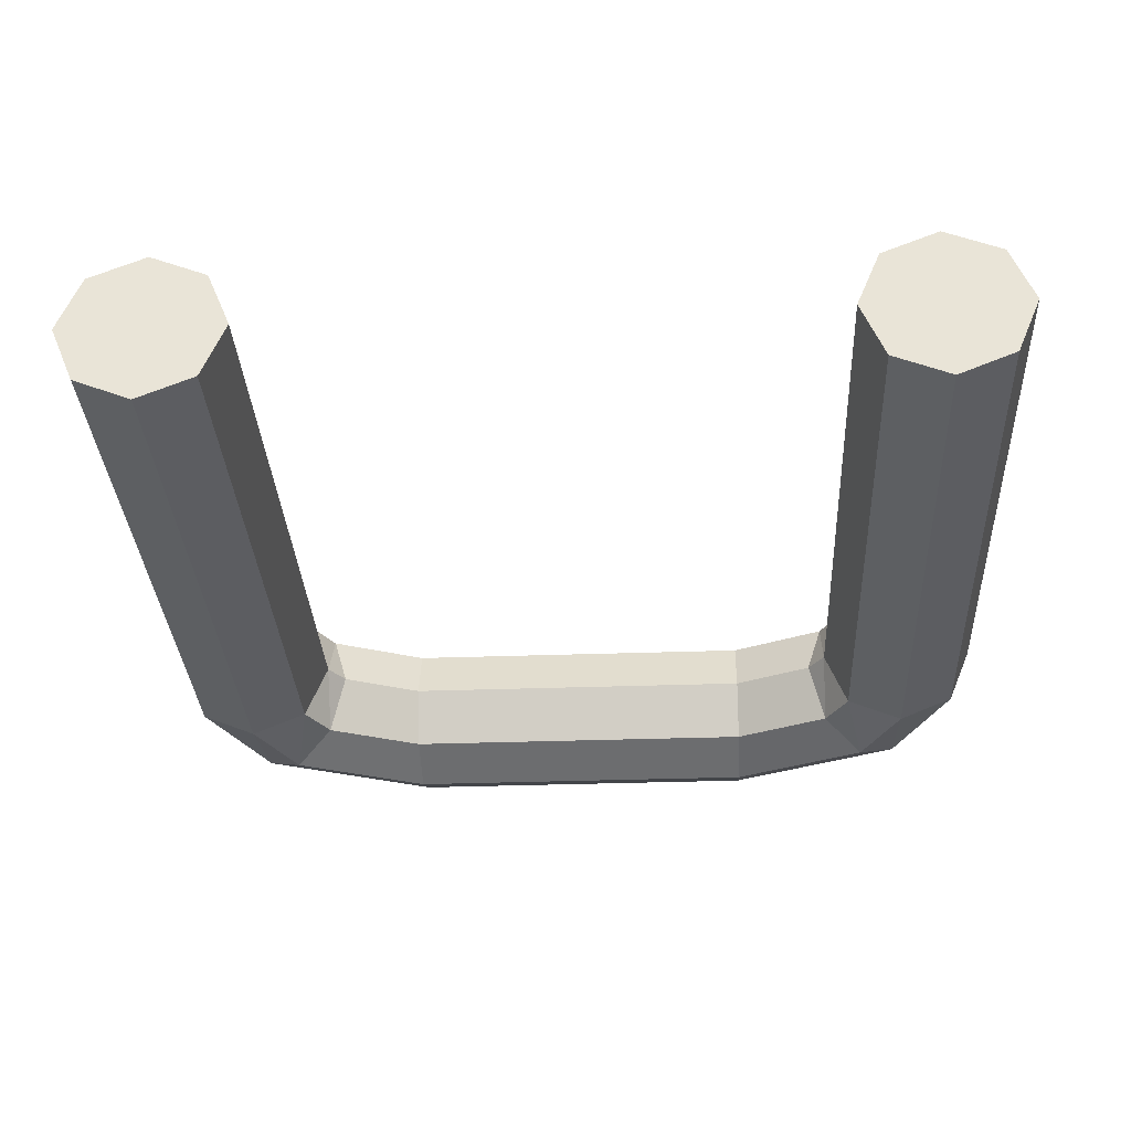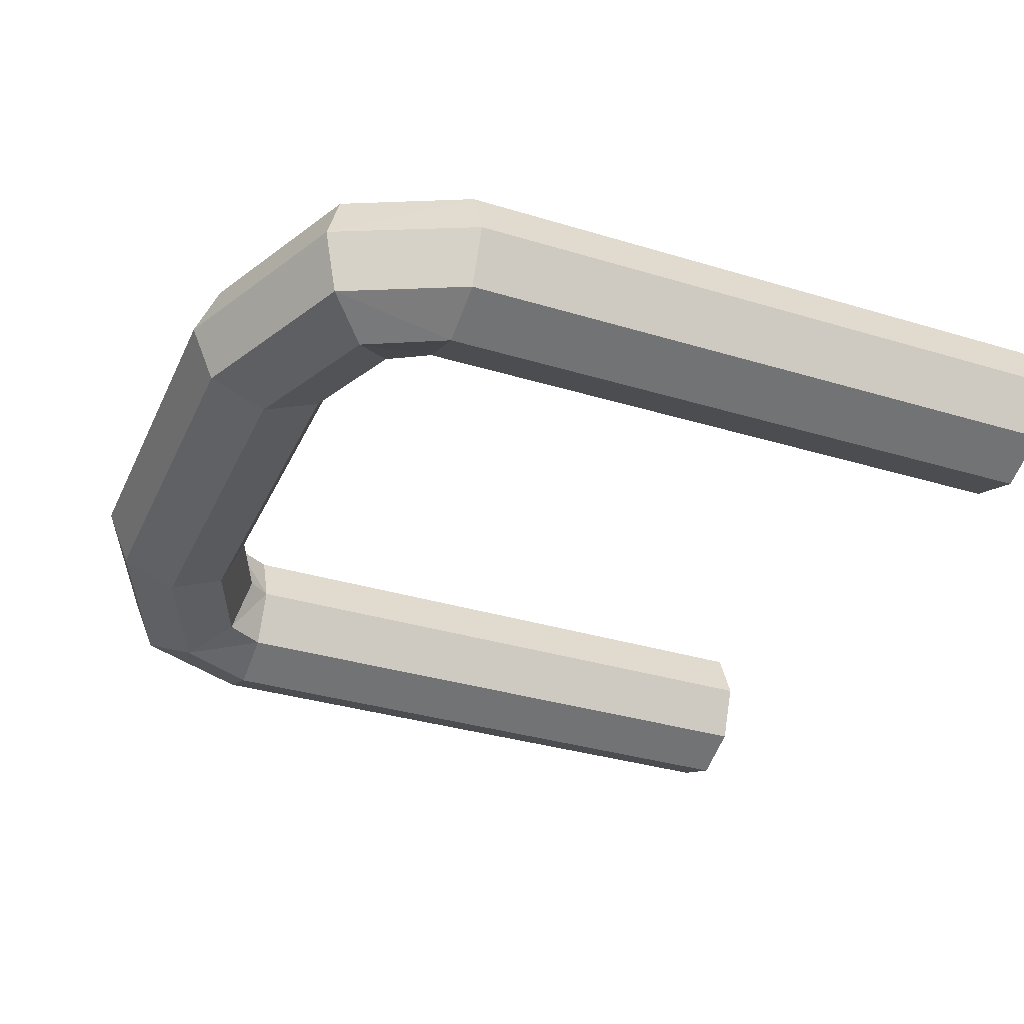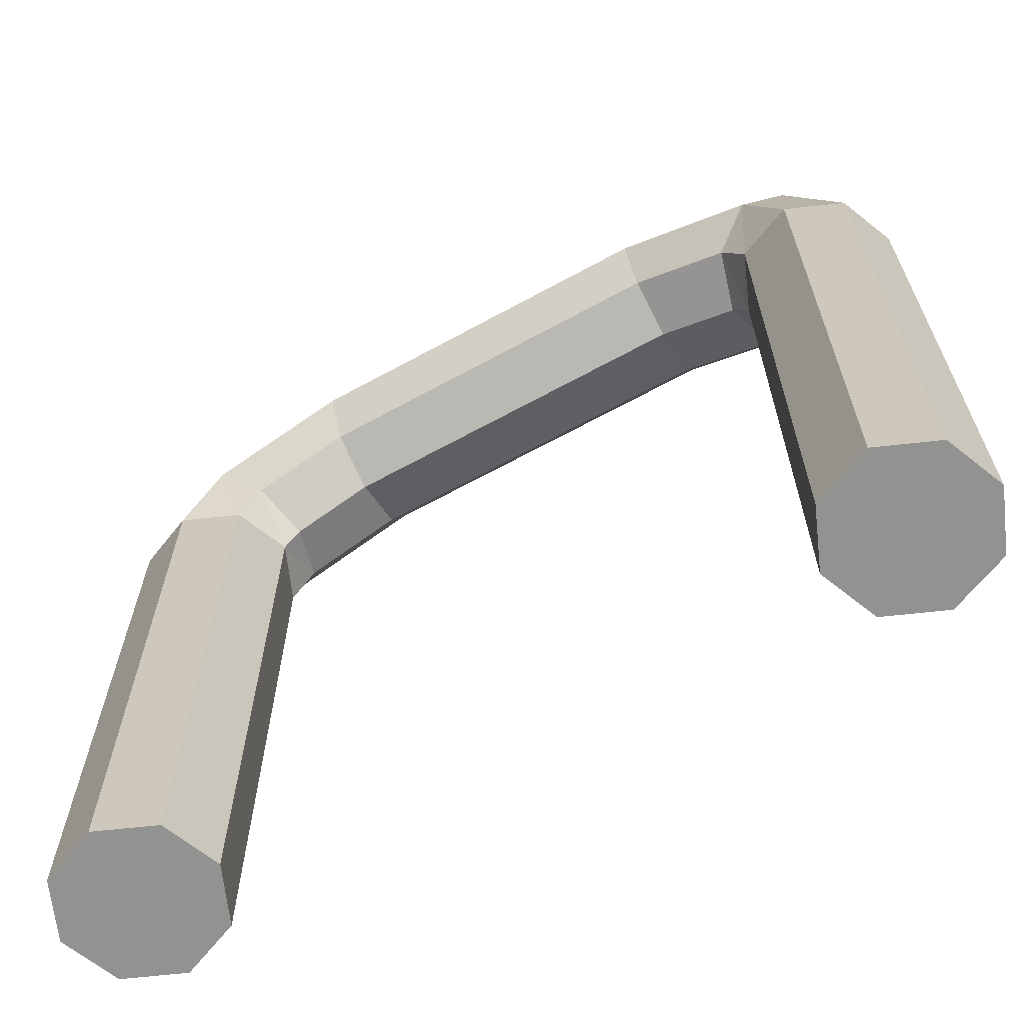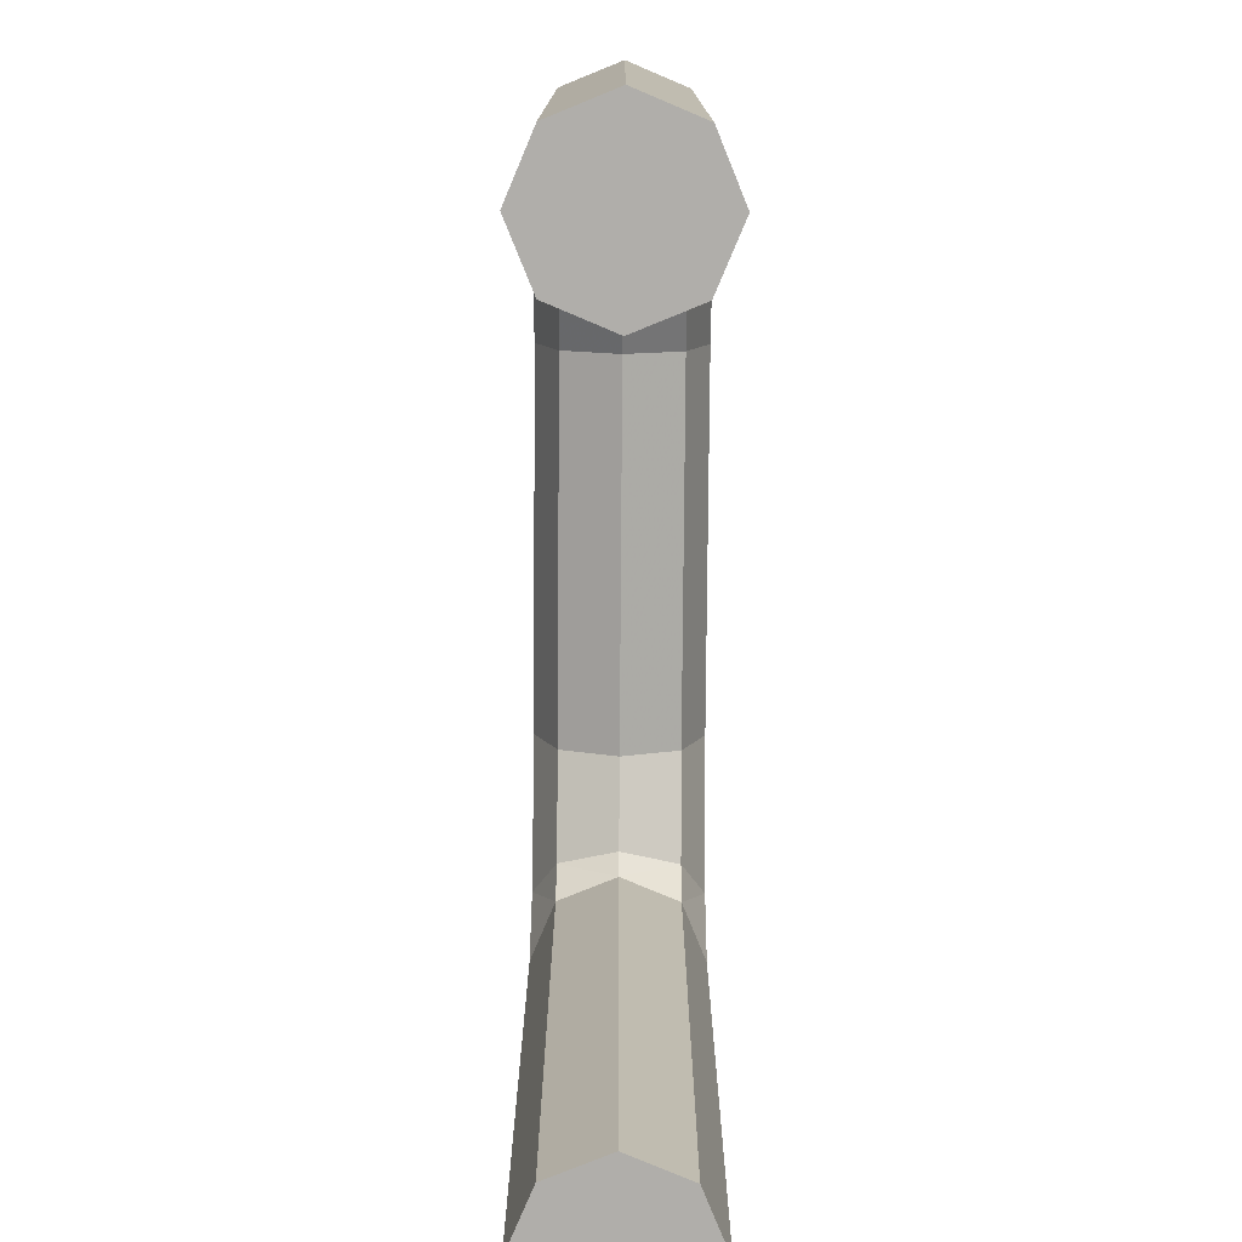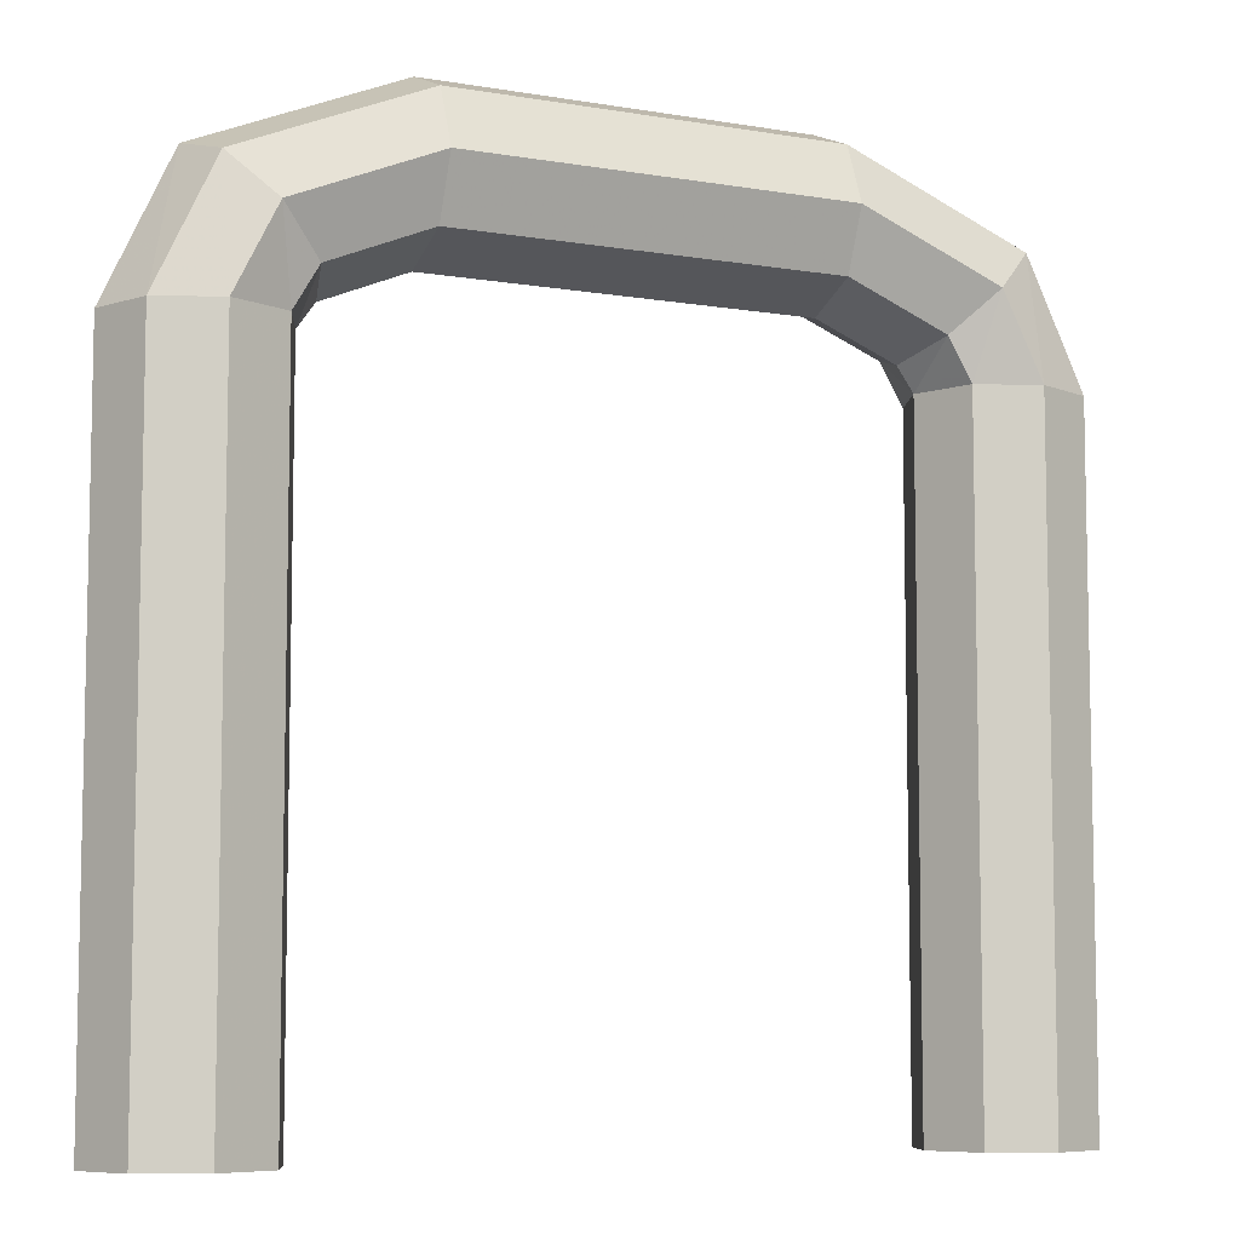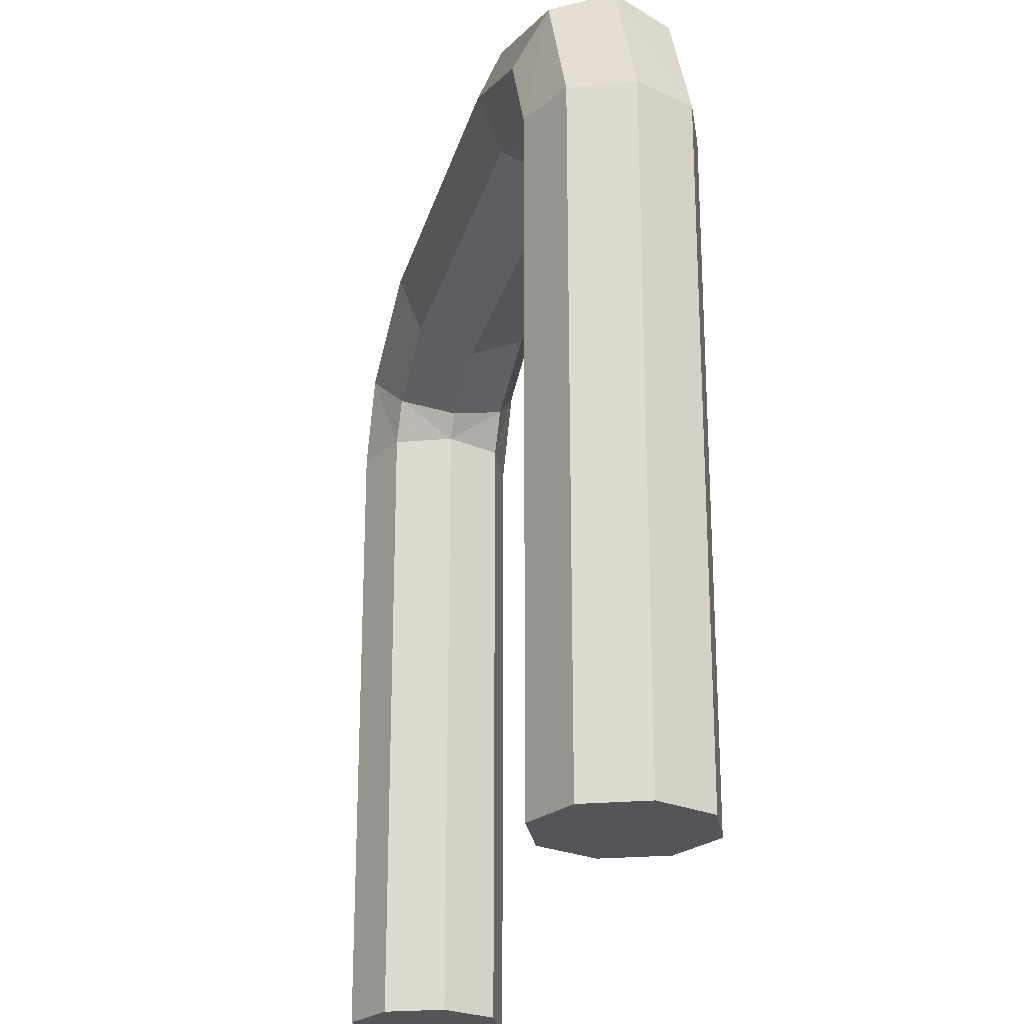
<metadata>
{"format":"obj","ext":"obj","renderer":"f3d","projection":"perspective","resolution":1024,"background":"white","views":[{"elev":-31.5,"azim":2.9,"up":"+Z"},{"elev":-34.3,"azim":-112.3,"up":"+Z"},{"elev":-66.2,"azim":-151.2,"up":"+Y"},{"elev":-77.9,"azim":-90.4,"up":"+Y"},{"elev":-7.5,"azim":-25.8,"up":"+Y"},{"elev":-24.2,"azim":75.9,"up":"+Y"}]}
</metadata>
<code>
o Portal
v -4.5 0 -1
v -4.5 8 -1
v -3.793 0 -0.7071
v -3.793 8 -0.7071
v -3.5 0 0
v -3.5 8 0
v -3.793 0 0.7071
v -3.793 8 0.7071
v -4.5 0 1
v -4.5 8 1
v -5.207 0 0.7071
v -5.207 8 0.7071
v -5.5 0 0
v -5.5 8 0
v -5.207 0 -0.7071
v -5.207 8 -0.7071
v -3.5 8.5 -0.7071
v -4 9 -1
v -3.293 8.293 0
v -3.5 8.5 0.7071
v -4 9 1
v -4.5 9.5 0.7071
v -4.707 9.707 0
v -4.5 9.5 -0.7071
v -2.293 9 -0.7071
v -2.293 9.707 -1
v -2.293 8.707 -0
v -2.293 9 0.7071
v -2.293 9.707 1
v -2.293 10.41 0.7071
v -2.293 10.71 -0
v -2.293 10.41 -0.7071
v 4.5 0 -1
v 4.5 8 -1
v 3.793 0 -0.7071
v 3.793 8 -0.7071
v 3.5 0 0
v 3.5 8 0
v 3.793 0 0.7071
v 3.793 8 0.7071
v 4.5 0 1
v 4.5 8 1
v 5.207 0 0.7071
v 5.207 8 0.7071
v 5.5 0 0
v 5.5 8 0
v 5.207 0 -0.7071
v 5.207 8 -0.7071
v 3.5 8.5 -0.7071
v 4 9 -1
v 3.293 8.293 0
v 3.5 8.5 0.7071
v 4 9 1
v 4.5 9.5 0.7071
v 4.707 9.707 0
v 4.5 9.5 -0.7071
v 2.293 9 -0.7071
v 2.293 9.707 -1
v 2.293 8.707 -0
v 2.293 9 0.7071
v 2.293 9.707 1
v 2.293 10.41 0.7071
v 2.293 10.71 -0
v 2.293 10.41 -0.7071
f 2 3 1
f 4 5 3
f 6 7 5
f 8 9 7
f 10 11 9
f 12 13 11
f 6 17 19
f 14 15 13
f 16 1 15
f 7 11 15
f 20 29 21
f 10 22 12
f 2 24 18
f 4 18 17
f 6 20 8
f 12 23 14
f 8 21 10
f 16 23 24
f 19 25 27
f 23 32 24
f 21 30 22
f 19 28 20
f 17 26 25
f 18 32 26
f 23 30 31
f 35 34 33
f 37 36 35
f 39 38 37
f 41 40 39
f 43 42 41
f 45 44 43
f 38 49 36
f 47 46 45
f 33 48 47
f 35 47 43
f 61 52 53
f 54 42 44
f 34 56 48
f 36 50 34
f 52 38 40
f 55 44 46
f 53 40 42
f 48 55 46
f 51 57 49
f 64 55 56
f 62 53 54
f 60 51 52
f 49 58 50
f 50 64 56
f 55 62 54
f 63 32 31
f 62 31 30
f 61 30 29
f 60 29 28
f 59 28 27
f 57 27 25
f 58 25 26
f 64 26 32
f 2 4 3
f 4 6 5
f 6 8 7
f 8 10 9
f 10 12 11
f 12 14 13
f 6 4 17
f 14 16 15
f 16 2 1
f 15 1 3
f 3 5 15
f 5 7 15
f 7 9 11
f 11 13 15
f 20 28 29
f 10 21 22
f 2 16 24
f 4 2 18
f 6 19 20
f 12 22 23
f 8 20 21
f 16 14 23
f 19 17 25
f 23 31 32
f 21 29 30
f 19 27 28
f 17 18 26
f 18 24 32
f 23 22 30
f 35 36 34
f 37 38 36
f 39 40 38
f 41 42 40
f 43 44 42
f 45 46 44
f 38 51 49
f 47 48 46
f 33 34 48
f 35 33 47
f 47 45 43
f 43 41 39
f 39 37 43
f 37 35 43
f 61 60 52
f 54 53 42
f 34 50 56
f 36 49 50
f 52 51 38
f 55 54 44
f 53 52 40
f 48 56 55
f 51 59 57
f 64 63 55
f 62 61 53
f 60 59 51
f 49 57 58
f 50 58 64
f 55 63 62
f 63 64 32
f 62 63 31
f 61 62 30
f 60 61 29
f 59 60 28
f 57 59 27
f 58 57 25
f 64 58 26

</code>
